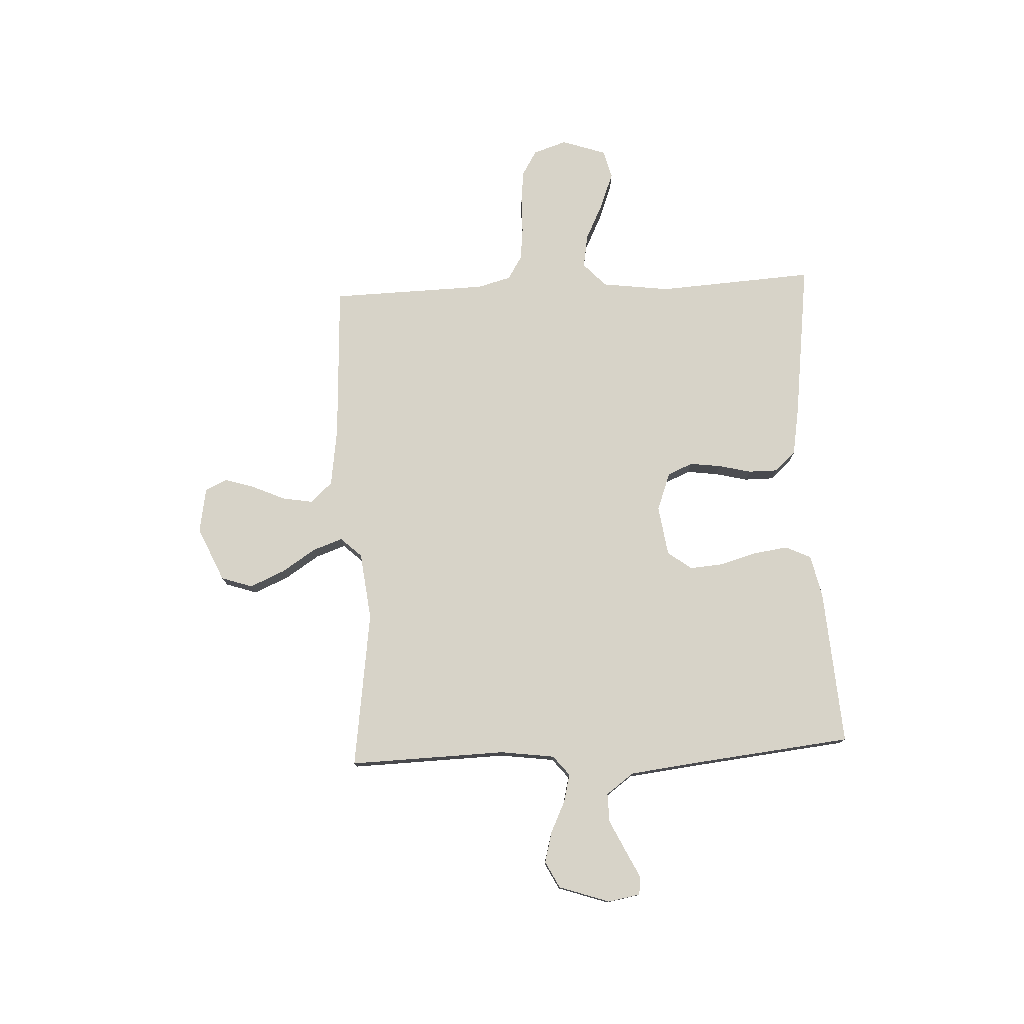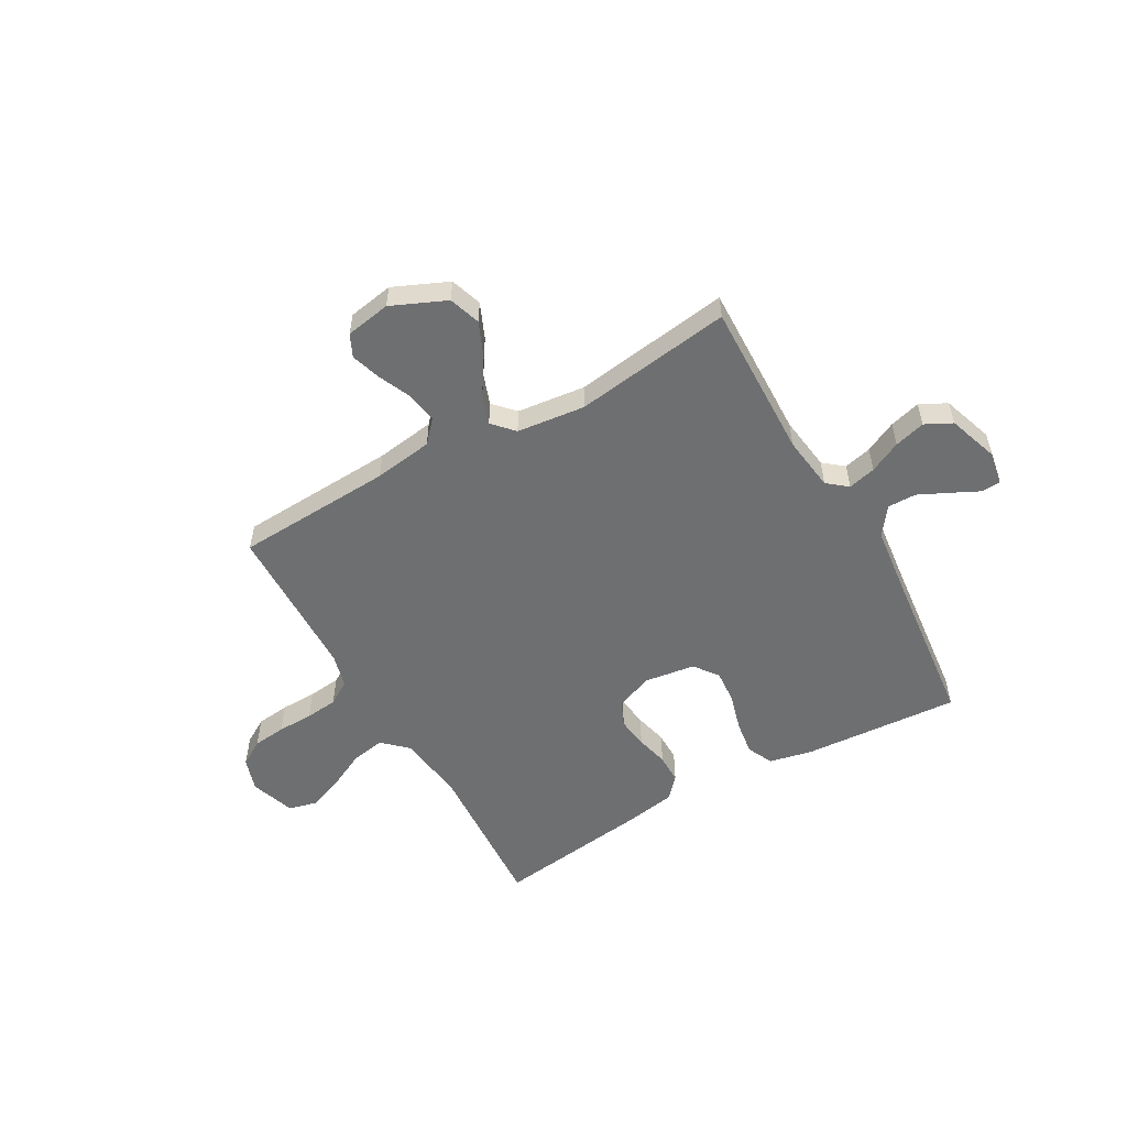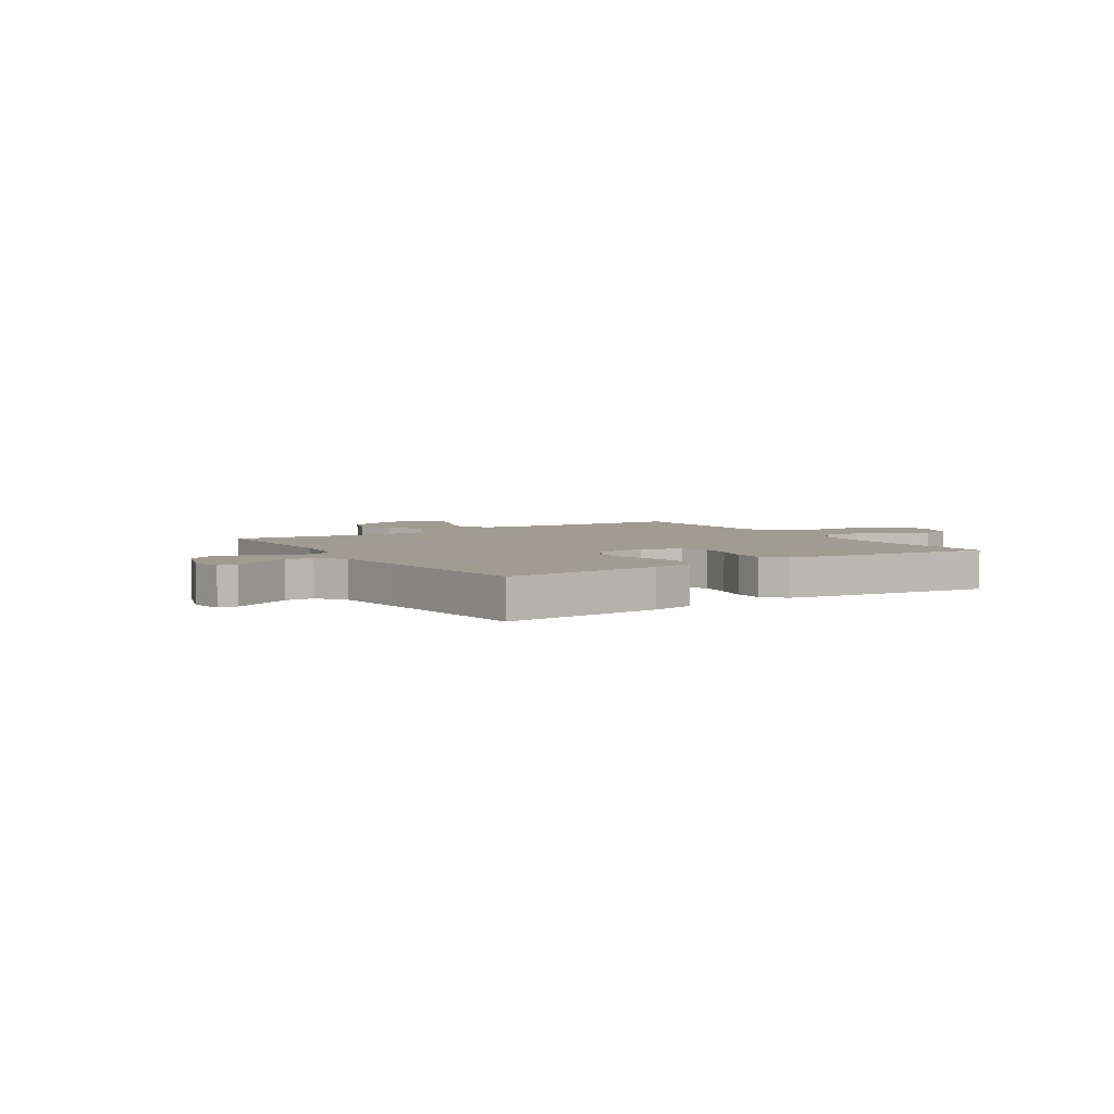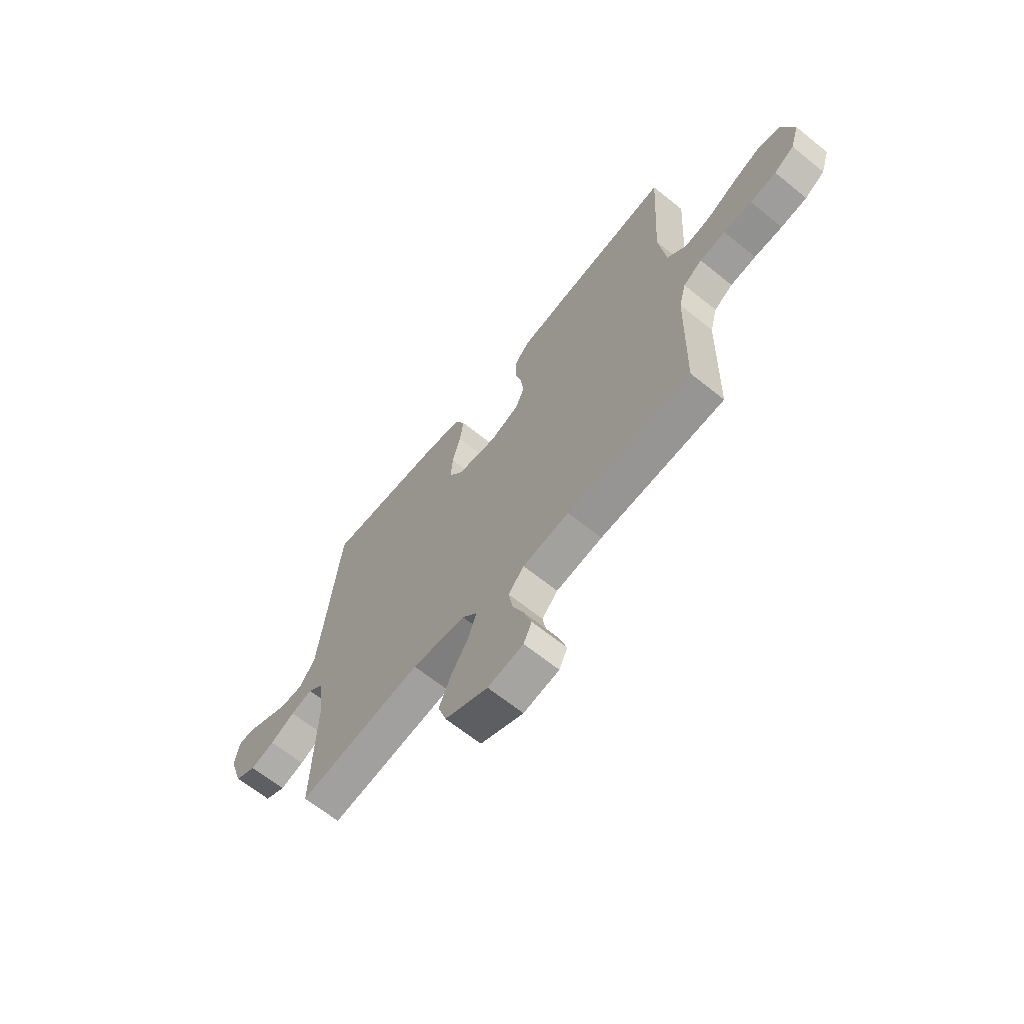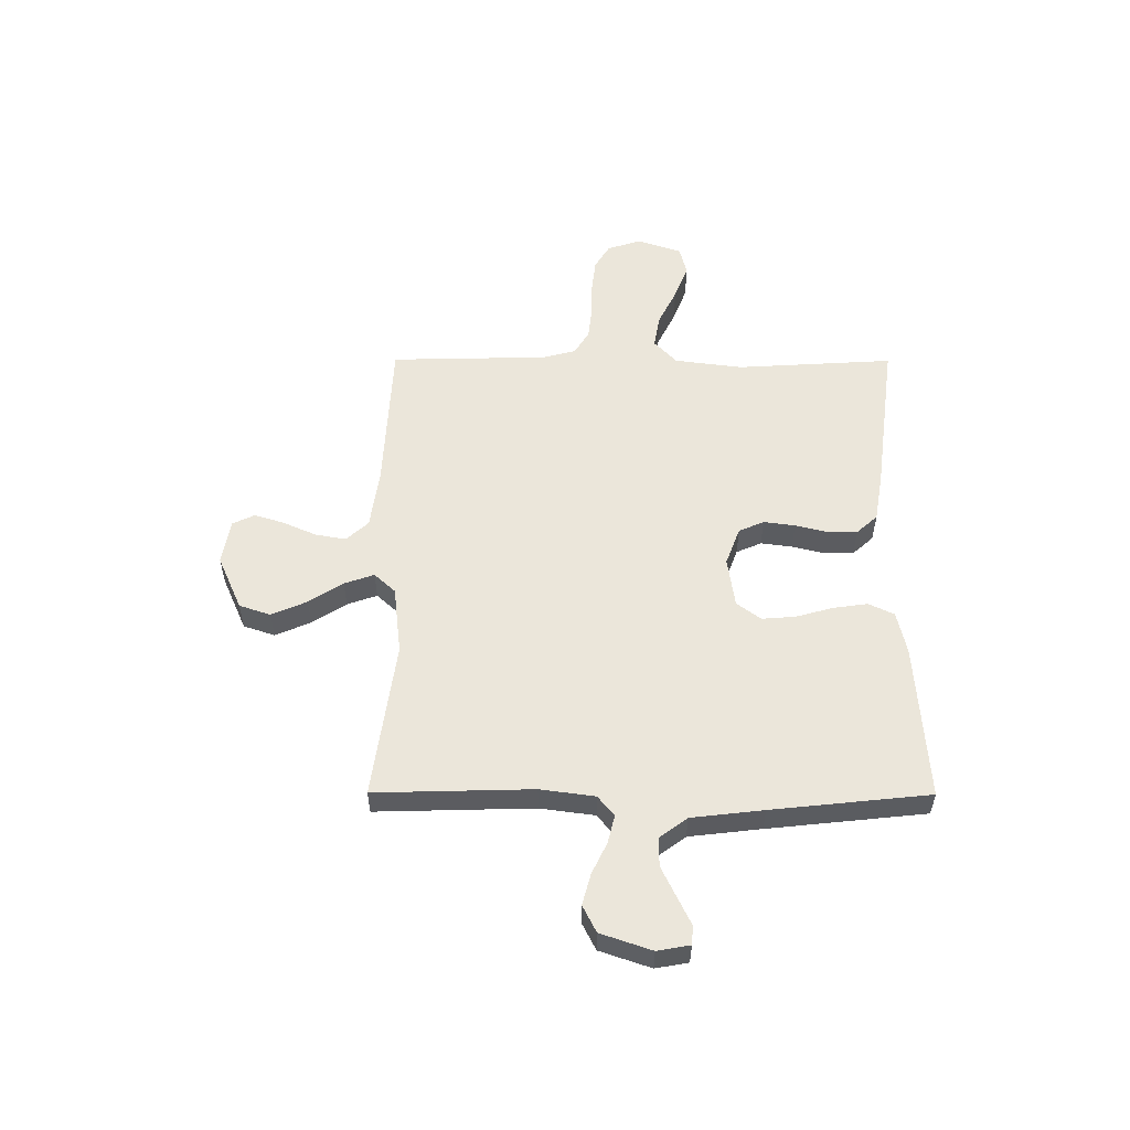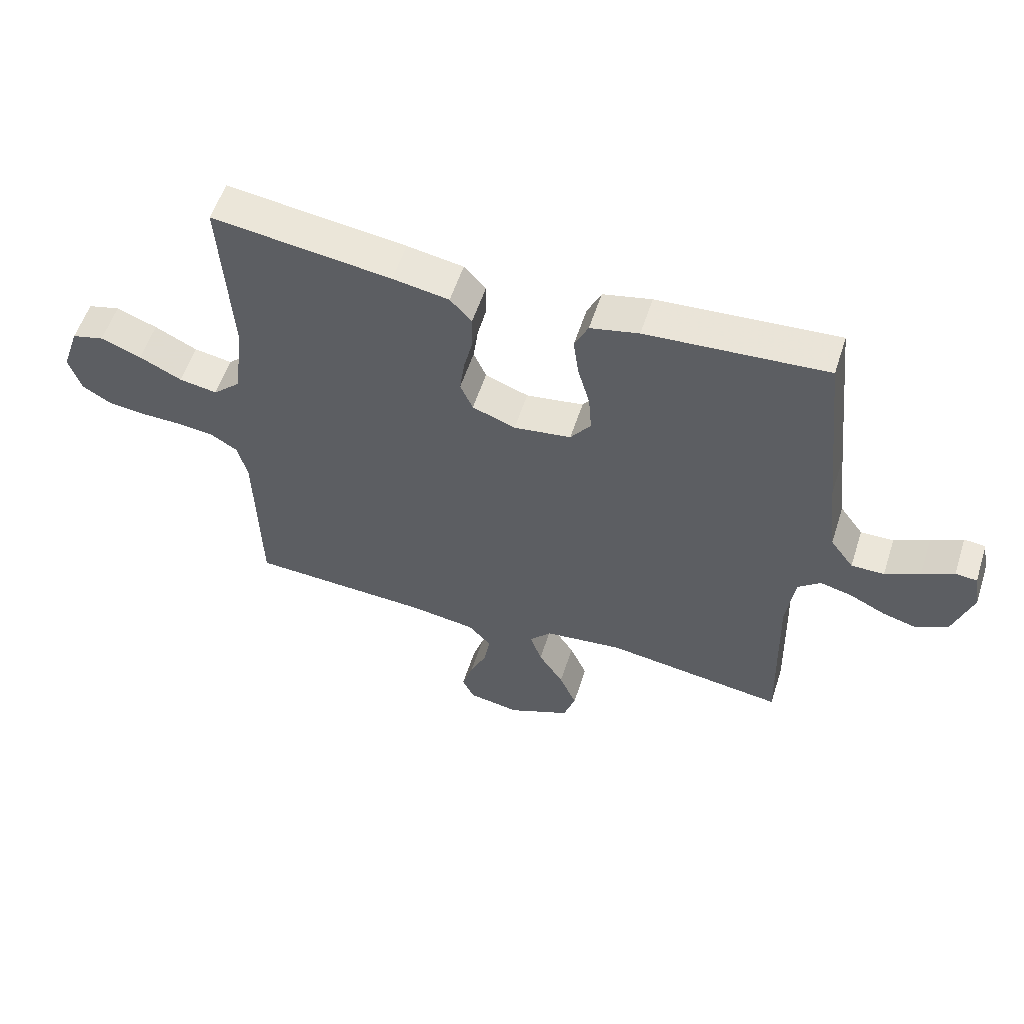
<metadata>
{"format":"obj","ext":"obj","renderer":"f3d","projection":"perspective","resolution":1024,"background":"white","views":[{"elev":77.2,"azim":-92.8,"up":"+Y"},{"elev":-54.6,"azim":-150.4,"up":"+Y"},{"elev":4.5,"azim":-32.8,"up":"+Y"},{"elev":-65.2,"azim":50.9,"up":"+Z"},{"elev":54.9,"azim":-89.8,"up":"+Y"},{"elev":56.1,"azim":-162.2,"up":"+Z"}]}
</metadata>
<code>
v -0.5 0.07 0.5
v -0.2 0.07 0.479
v -0.119 0.07 0.461
v -0.096 0.07 0.412
v -0.105 0.07 0.347
v -0.125 0.07 0.276
v -0.13 0.07 0.212
v -0.096 0.07 0.166
v 0 0.07 0.152
v 0.072 0.07 0.179
v 0.093 0.07 0.227
v 0.085 0.07 0.287
v 0.07 0.07 0.349
v 0.07 0.07 0.405
v 0.106 0.07 0.445
v 0.2 0.07 0.461
v 0.5 0.07 0.5
v 0.482 0.07 0.2
v 0.499 0.07 0.07
v 0.545 0.07 0.027
v 0.609 0.07 0.038
v 0.68 0.07 0.073
v 0.748 0.07 0.099
v 0.802 0.07 0.085
v 0.831 0.07 0
v 0.81 0.07 -0.064
v 0.762 0.07 -0.093
v 0.699 0.07 -0.1
v 0.631 0.07 -0.101
v 0.569 0.07 -0.108
v 0.524 0.07 -0.136
v 0.507 0.07 -0.2
v 0.5 0.07 -0.5
v 0.2 0.07 -0.515
v 0.088 0.07 -0.531
v 0.05 0.07 -0.573
v 0.06 0.07 -0.631
v 0.088 0.07 -0.694
v 0.106 0.07 -0.751
v 0.086 0.07 -0.793
v 0 0.07 -0.808
v -0.104 0.07 -0.762
v -0.124 0.07 -0.702
v -0.095 0.07 -0.635
v -0.053 0.07 -0.57
v -0.033 0.07 -0.513
v -0.07 0.07 -0.473
v -0.2 0.07 -0.458
v -0.5 0.07 -0.5
v -0.492 0.07 -0.2
v -0.506 0.07 -0.096
v -0.544 0.07 -0.065
v -0.597 0.07 -0.078
v -0.657 0.07 -0.107
v -0.716 0.07 -0.123
v -0.767 0.07 -0.097
v -0.8 0.07 0
v -0.789 0.07 0.062
v -0.753 0.07 0.065
v -0.7 0.07 0.039
v -0.642 0.07 0.011
v -0.587 0.07 0.01
v -0.548 0.07 0.063
v -0.532 0.07 0.2
v -0.5 0 0.5
v -0.2 0 0.479
v -0.119 0 0.461
v -0.096 0 0.412
v -0.105 0 0.347
v -0.125 0 0.276
v -0.13 0 0.212
v -0.096 0 0.166
v 0 0 0.152
v 0.072 0 0.179
v 0.093 0 0.227
v 0.085 0 0.287
v 0.07 0 0.349
v 0.07 0 0.405
v 0.106 0 0.445
v 0.2 0 0.461
v 0.5 0 0.5
v 0.482 0 0.2
v 0.499 0 0.07
v 0.545 0 0.027
v 0.609 0 0.038
v 0.68 0 0.073
v 0.748 0 0.099
v 0.802 0 0.085
v 0.831 0 0
v 0.81 0 -0.064
v 0.762 0 -0.093
v 0.699 0 -0.1
v 0.631 0 -0.101
v 0.569 0 -0.108
v 0.524 0 -0.136
v 0.507 0 -0.2
v 0.5 0 -0.5
v 0.2 0 -0.515
v 0.088 0 -0.531
v 0.05 0 -0.573
v 0.06 0 -0.631
v 0.088 0 -0.694
v 0.106 0 -0.751
v 0.086 0 -0.793
v 0 0 -0.808
v -0.104 0 -0.762
v -0.124 0 -0.702
v -0.095 0 -0.635
v -0.053 0 -0.57
v -0.033 0 -0.513
v -0.07 0 -0.473
v -0.2 0 -0.458
v -0.5 0 -0.5
v -0.492 0 -0.2
v -0.506 0 -0.096
v -0.544 0 -0.065
v -0.597 0 -0.078
v -0.657 0 -0.107
v -0.716 0 -0.123
v -0.767 0 -0.097
v -0.8 0 0
v -0.789 0 0.062
v -0.753 0 0.065
v -0.7 0 0.039
v -0.642 0 0.011
v -0.587 0 0.01
v -0.548 0 0.063
v -0.532 0 0.2
f 58 59 60
f 57 58 60
f 56 57 60
f 55 56 60
f 54 55 60
f 53 54 60
f 52 53 60 61
f 48 49 50
f 47 48 50 51
f 43 44 45
f 42 43 45
f 41 42 45
f 40 41 45
f 39 40 45
f 38 39 45
f 37 38 45
f 36 37 45 46
f 35 36 46 47
f 32 33 34
f 35 47 51
f 34 35 51
f 32 34 51
f 31 32 51
f 27 28 29
f 26 27 29
f 25 26 29
f 24 25 29
f 23 24 29
f 22 23 29
f 21 22 29
f 20 21 29 30
f 31 51 52
f 30 31 52
f 20 30 52
f 19 20 52
f 16 17 18
f 15 16 18
f 14 15 18
f 13 14 18
f 12 13 18
f 4 5 6
f 3 4 6
f 2 3 6
f 1 2 6
f 64 1 6
f 63 64 6 7
f 52 61 62
f 63 7 8
f 62 63 8
f 52 62 8
f 11 12 18 19
f 10 11 19
f 9 10 19 52
f 8 9 52
f 124 123 122
f 124 122 121
f 124 121 120
f 124 120 119
f 124 119 118
f 124 118 117
f 125 124 117 116
f 114 113 112
f 115 114 112 111
f 109 108 107
f 109 107 106
f 109 106 105
f 109 105 104
f 109 104 103
f 109 103 102
f 109 102 101
f 110 109 101 100
f 111 110 100 99
f 98 97 96
f 115 111 99
f 115 99 98
f 115 98 96
f 115 96 95
f 93 92 91
f 93 91 90
f 93 90 89
f 93 89 88
f 93 88 87
f 93 87 86
f 93 86 85
f 94 93 85 84
f 116 115 95
f 116 95 94
f 116 94 84
f 116 84 83
f 82 81 80
f 82 80 79
f 82 79 78
f 82 78 77
f 82 77 76
f 70 69 68
f 70 68 67
f 70 67 66
f 70 66 65
f 70 65 128
f 71 70 128 127
f 126 125 116
f 72 71 127
f 72 127 126
f 72 126 116
f 83 82 76 75
f 83 75 74
f 116 83 74 73
f 116 73 72
f 1 65 66 2
f 2 66 67 3
f 3 67 68 4
f 4 68 69 5
f 5 69 70 6
f 6 70 71 7
f 7 71 72 8
f 8 72 73 9
f 9 73 74 10
f 10 74 75 11
f 11 75 76 12
f 12 76 77 13
f 13 77 78 14
f 14 78 79 15
f 15 79 80 16
f 16 80 81 17
f 17 81 82 18
f 18 82 83 19
f 19 83 84 20
f 20 84 85 21
f 21 85 86 22
f 22 86 87 23
f 23 87 88 24
f 24 88 89 25
f 25 89 90 26
f 26 90 91 27
f 27 91 92 28
f 28 92 93 29
f 29 93 94 30
f 30 94 95 31
f 31 95 96 32
f 32 96 97 33
f 33 97 98 34
f 34 98 99 35
f 35 99 100 36
f 36 100 101 37
f 37 101 102 38
f 38 102 103 39
f 39 103 104 40
f 40 104 105 41
f 41 105 106 42
f 42 106 107 43
f 43 107 108 44
f 44 108 109 45
f 45 109 110 46
f 46 110 111 47
f 47 111 112 48
f 48 112 113 49
f 49 113 114 50
f 50 114 115 51
f 51 115 116 52
f 52 116 117 53
f 53 117 118 54
f 54 118 119 55
f 55 119 120 56
f 56 120 121 57
f 57 121 122 58
f 58 122 123 59
f 59 123 124 60
f 60 124 125 61
f 61 125 126 62
f 62 126 127 63
f 63 127 128 64
f 64 128 65 1

</code>
